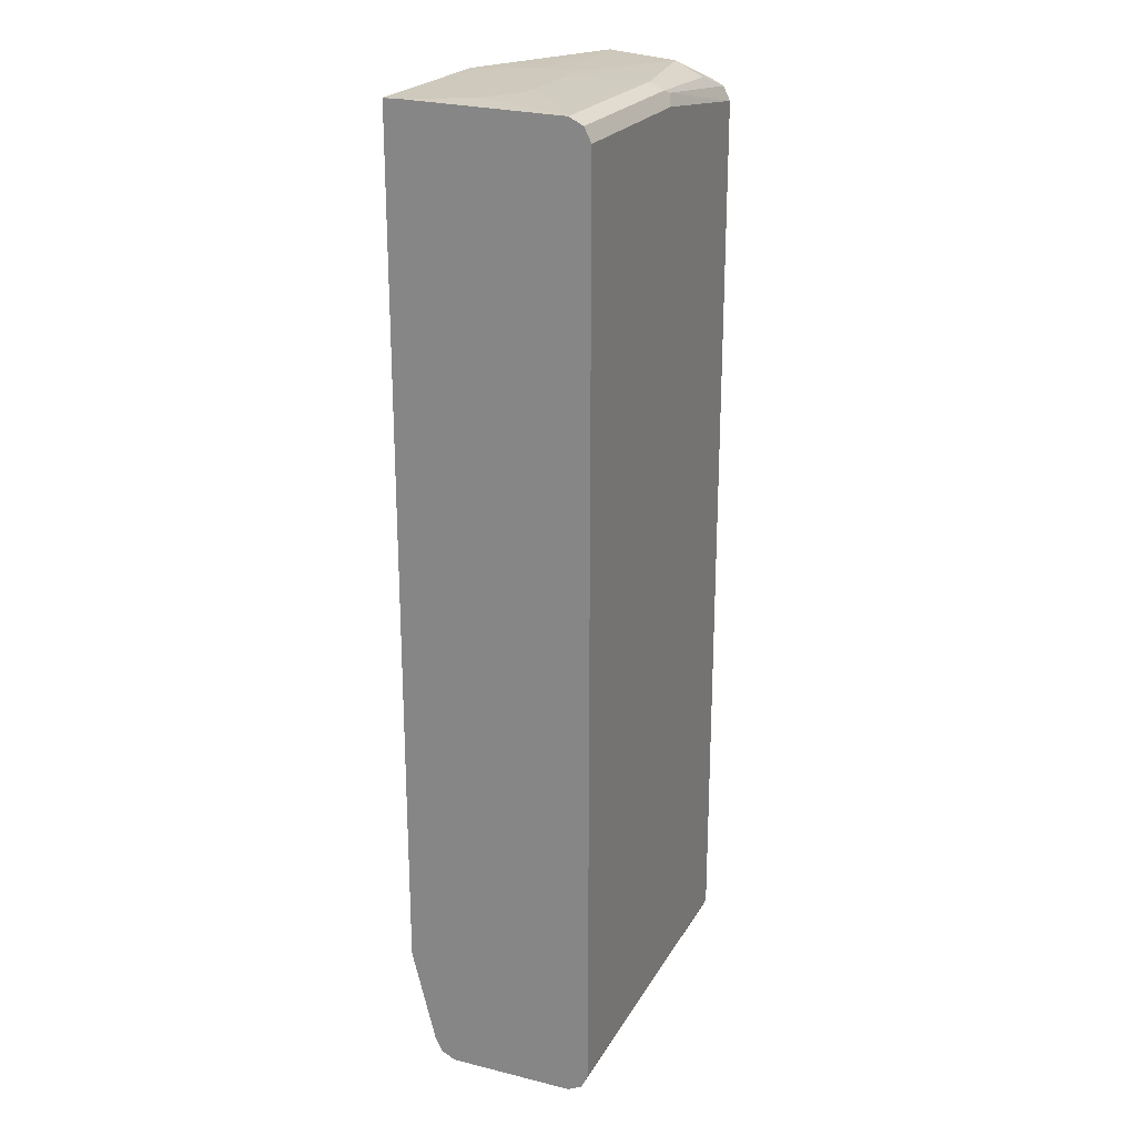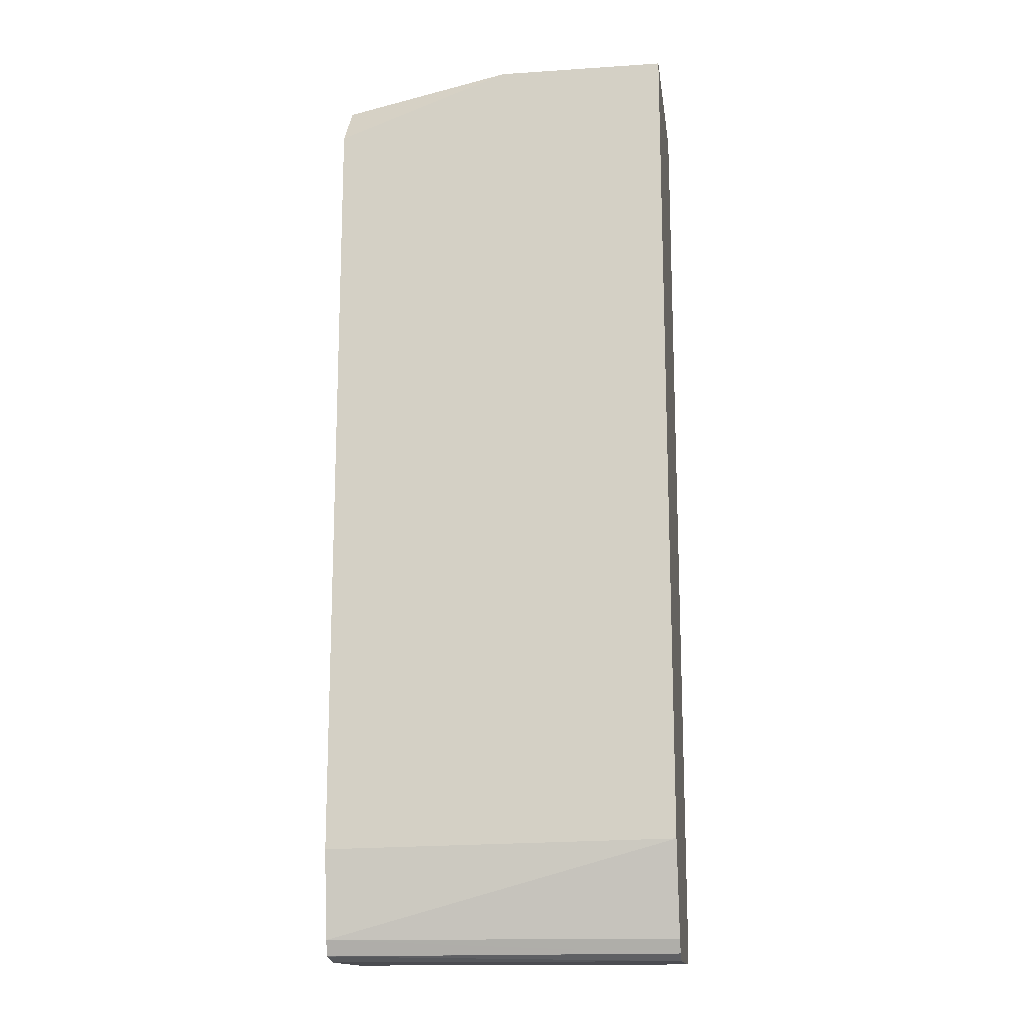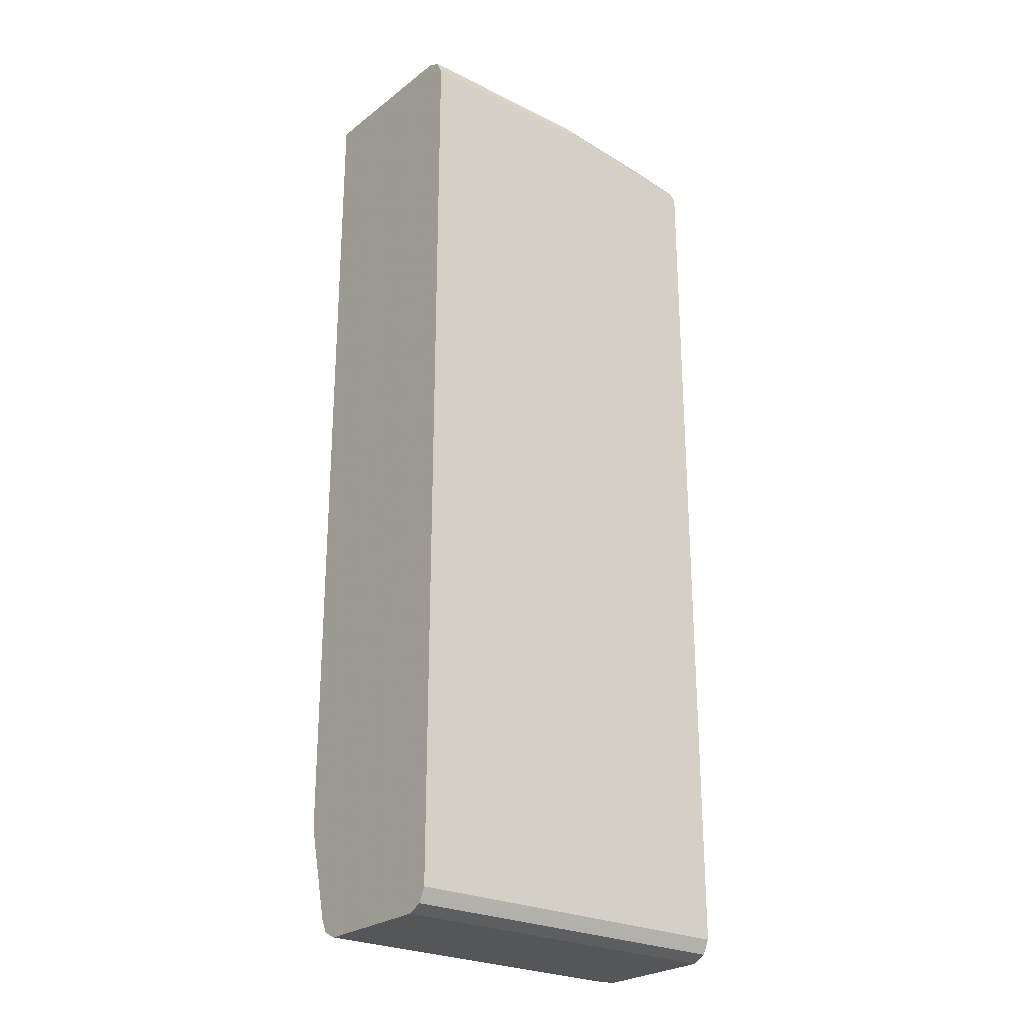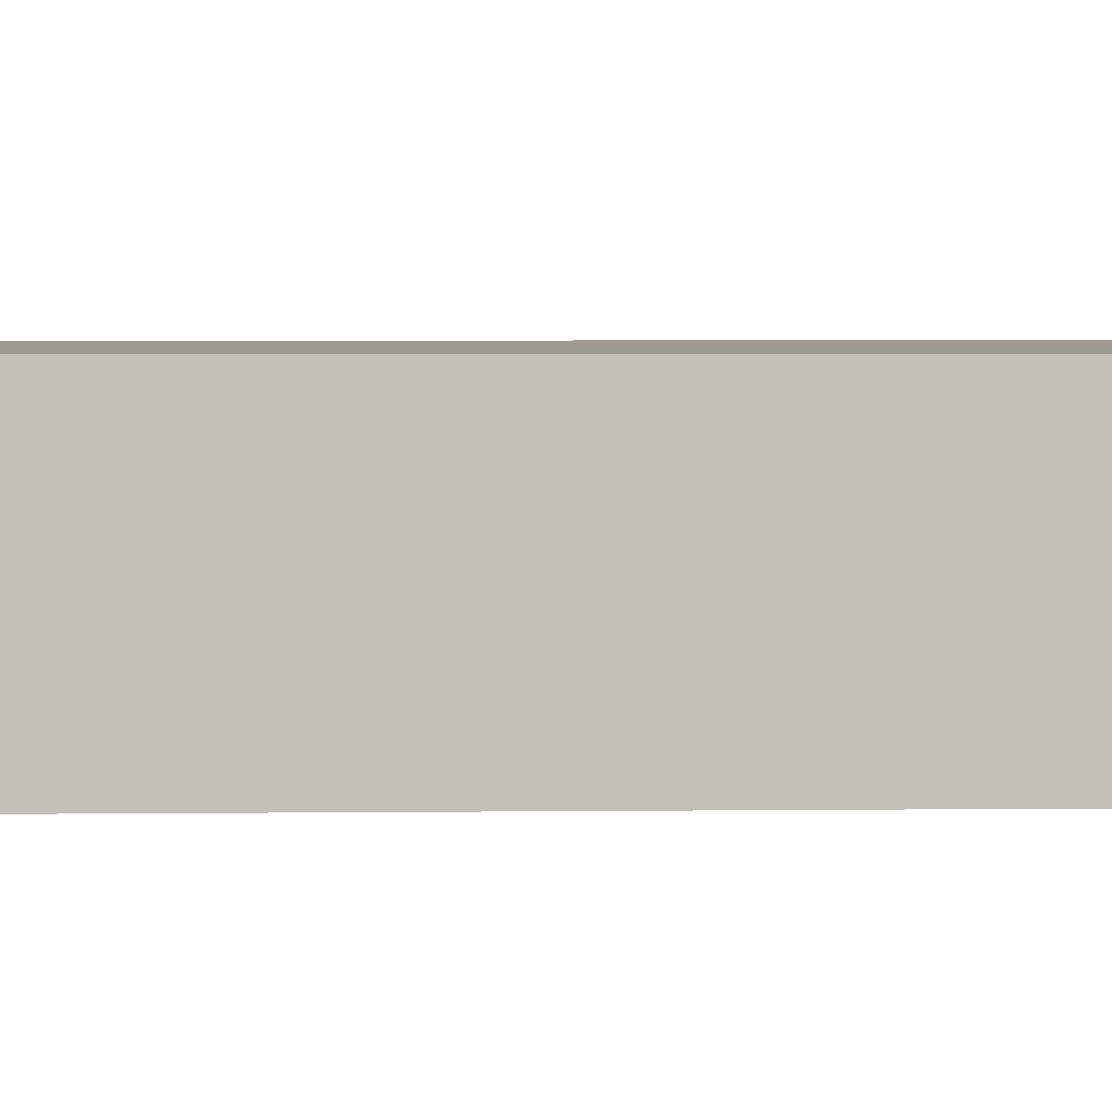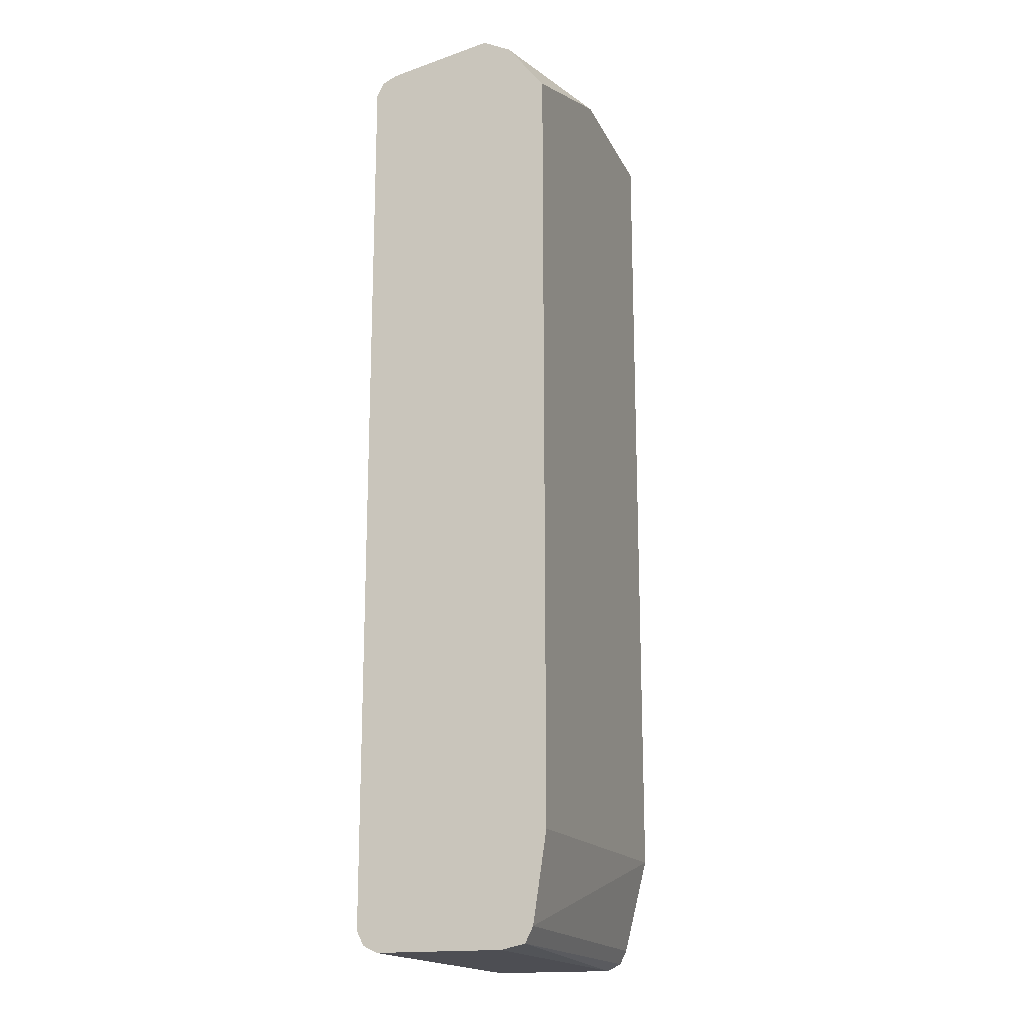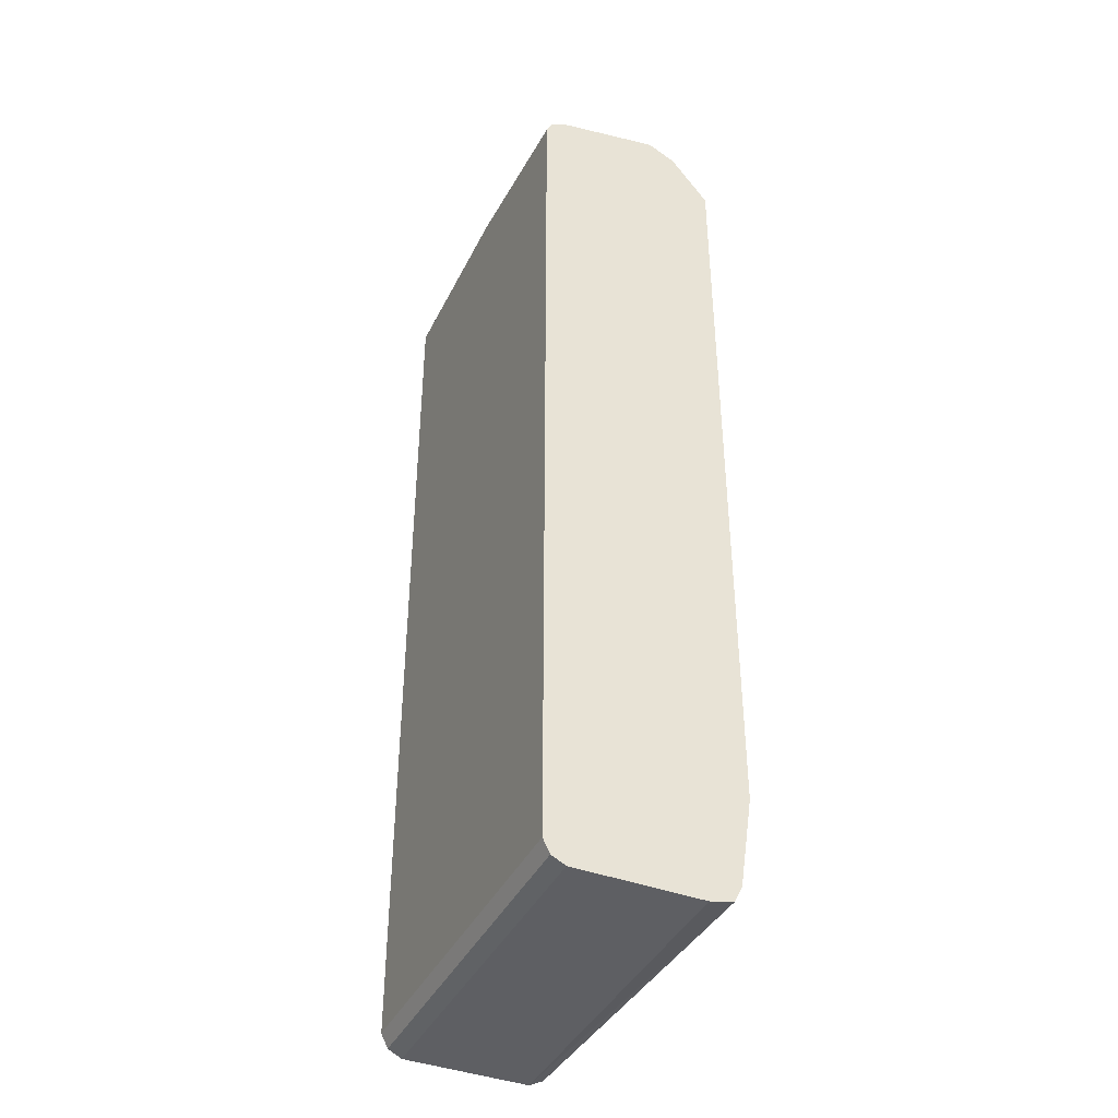
<metadata>
{"format":"obj","ext":"obj","renderer":"f3d","projection":"perspective","resolution":1024,"background":"white","views":[{"elev":22.6,"azim":-67.2,"up":"+Y"},{"elev":-15.3,"azim":-172.0,"up":"+Y"},{"elev":-25.4,"azim":-38.5,"up":"+Y"},{"elev":3.7,"azim":-92.4,"up":"+Z"},{"elev":-17.3,"azim":109.1,"up":"+Y"},{"elev":-40.9,"azim":65.4,"up":"+Y"}]}
</metadata>
<code>
v 0.2992 0.1995 0.2851
v 0.1763 0.2022 0.2404
v 0.1943 0.2022 0.2825
v 0.2992 0.1995 0.2852
v 0.2992 0.1901 0.2661
v 0.05757 0.2022 0.2404
v 0.2992 0.1567 0.2404
v 0.1891 0.2022 0.2981
v 0.2708 0.1995 0.3421
v 0.2992 0.1853 0.3563
v 0.05754 0.202 0.2404
v 0.05754 0.2022 0.2532
v 0.2992 -0.3811 0.2404
v 0.1853 0.2022 0.3019
v 0.1711 0.2022 0.3084
v 0.1853 0.1995 0.3564
v 0.2708 0.1901 0.3611
v 0.2992 0.1805 0.3659
v 0.05754 -0.3768 0.2404
v 0.0804 0.2022 0.2922
v 0.05754 0.1995 0.3564
v 0.2992 -0.4418 0.2495
v 0.1219 0.2022 0.3084
v 0.1782 0.196 0.3635
v 0.1853 0.1948 0.3659
v 0.2992 0.1804 0.3659
v 0.1924 0.1924 0.367
v 0.05754 -0.4418 0.2566
v 0.1067 0.2022 0.3066
v 0.05754 0.1949 0.3655
v 0.2992 -0.4525 0.2549
v 0.05754 -0.4514 0.2613
v 0.05754 0.1948 0.3659
v 0.1853 0.1853 0.3706
v 0.2992 0.171 0.3706
v 0.2992 -0.4526 0.2549
v 0.05754 -0.4561 0.2708
v 0.05754 0.1853 0.3706
v 0.2992 -0.4418 0.3706
v 0.2992 -0.4561 0.2708
v 0.05754 -0.4561 0.3564
v 0.05754 -0.4418 0.3706
v 0.2992 -0.442 0.3705
v 0.2992 -0.4561 0.3564
v 0.05754 -0.4514 0.3659
v 0.05754 -0.4429 0.3701
v 0.2992 -0.4514 0.3659
f 18 25 27
f 17 25 18
f 18 27 26
f 11 45 46
f 20 21 29
f 21 30 24
f 16 25 17
f 19 22 28
f 16 24 25
f 11 42 38
f 15 21 16
f 15 23 21
f 13 22 19
f 11 21 12
f 11 30 21
f 11 33 30
f 11 38 33
f 21 23 29
f 11 46 42
f 16 21 24
f 22 31 32
f 31 36 32
f 24 30 25
f 45 47 46
f 43 46 47
f 42 46 43
f 41 47 45
f 41 44 47
f 39 42 43
f 37 44 41
f 37 40 44
f 36 40 37
f 34 39 35
f 34 42 39
f 34 38 42
f 32 36 37
f 27 34 35
f 26 27 35
f 25 34 27
f 25 38 34
f 25 33 38
f 25 30 33
f 22 32 28
f 11 41 45
f 12 21 20
f 11 32 37
f 2 12 20
f 2 6 12
f 1 5 2
f 1 7 5
f 1 13 7
f 1 22 13
f 1 31 22
f 1 36 31
f 1 40 36
f 2 20 29
f 1 44 40
f 11 37 41
f 1 39 43
f 1 35 39
f 1 26 35
f 1 18 26
f 1 10 18
f 1 4 10
f 1 3 4
f 1 2 3
f 1 47 44
f 2 29 23
f 1 43 47
f 2 15 14
f 2 23 15
f 11 28 32
f 11 19 28
f 10 17 18
f 9 17 10
f 9 15 16
f 9 14 15
f 8 14 9
f 6 11 12
f 9 16 17
f 4 8 9
f 3 8 4
f 2 11 6
f 2 19 11
f 2 13 19
f 2 7 13
f 2 5 7
f 2 8 3
f 4 9 10
f 2 14 8

</code>
